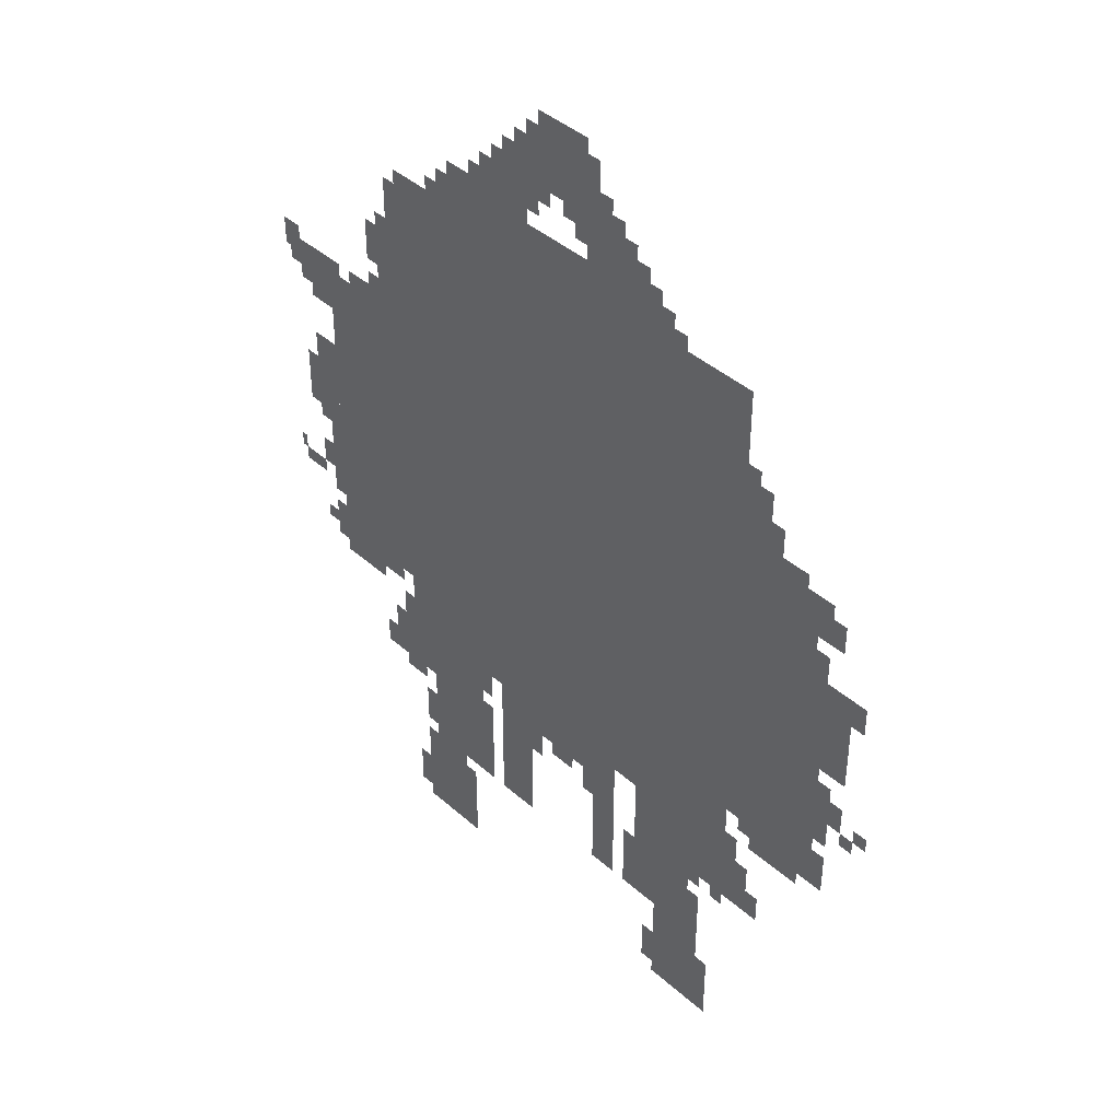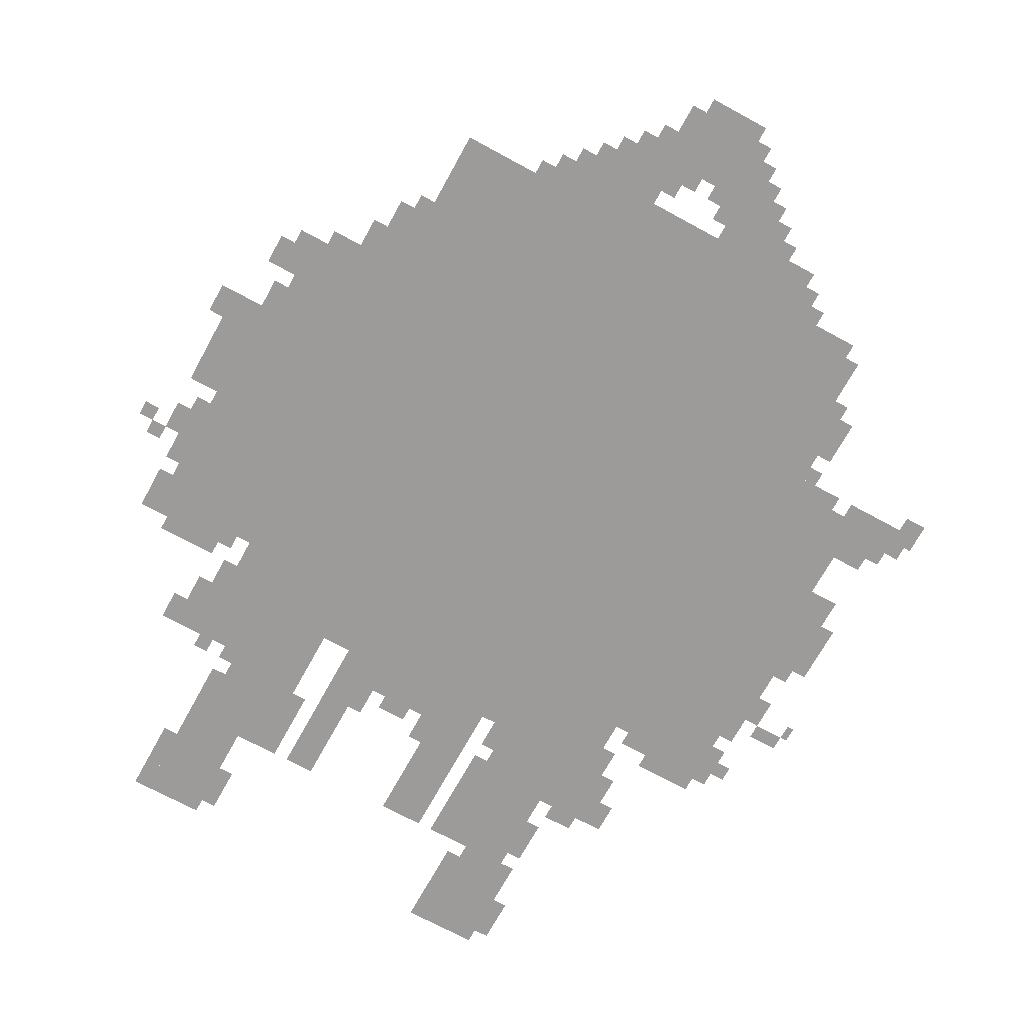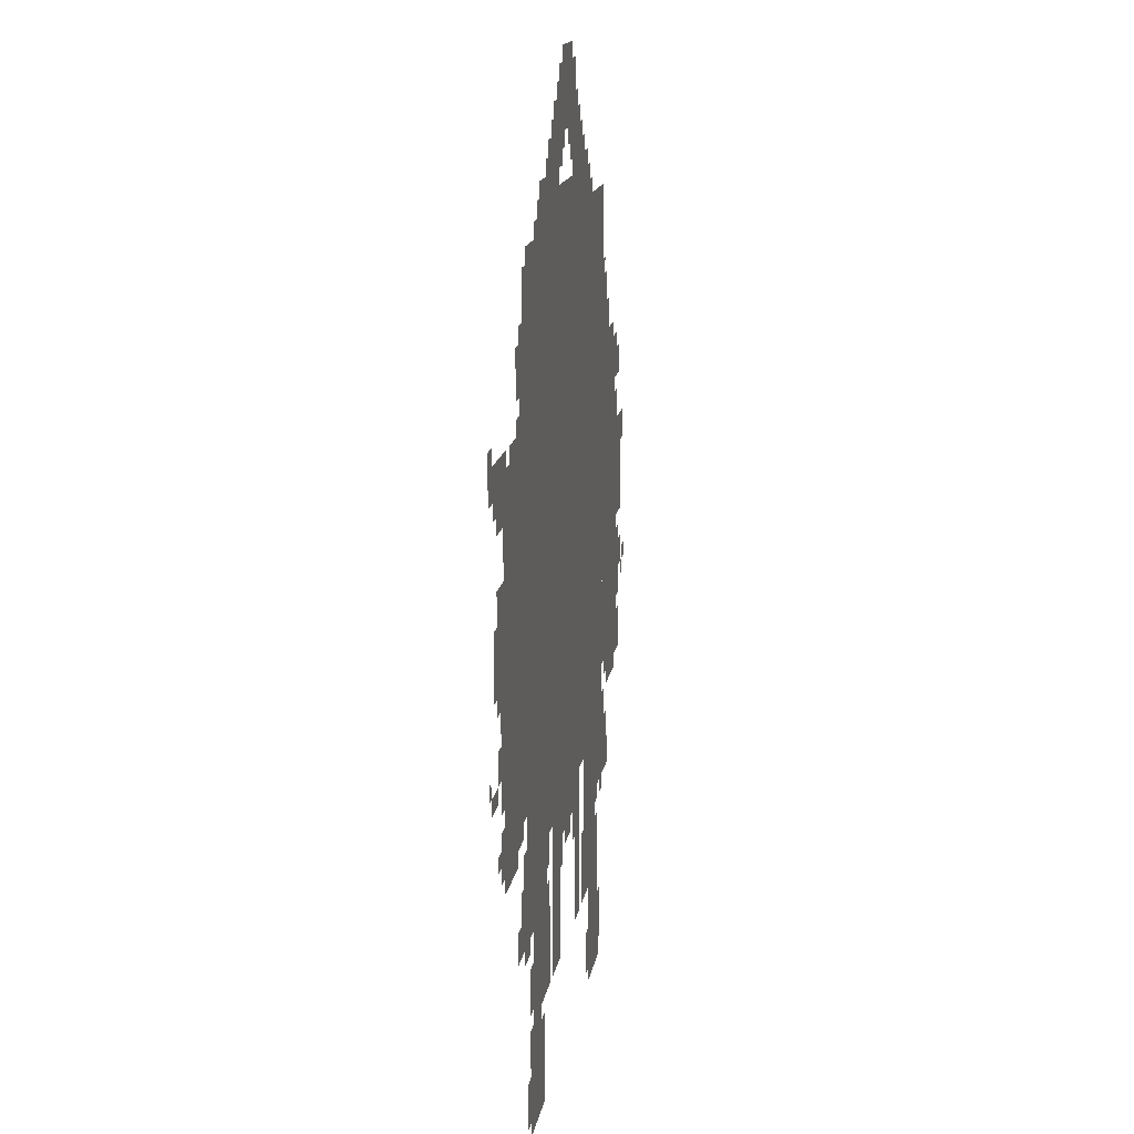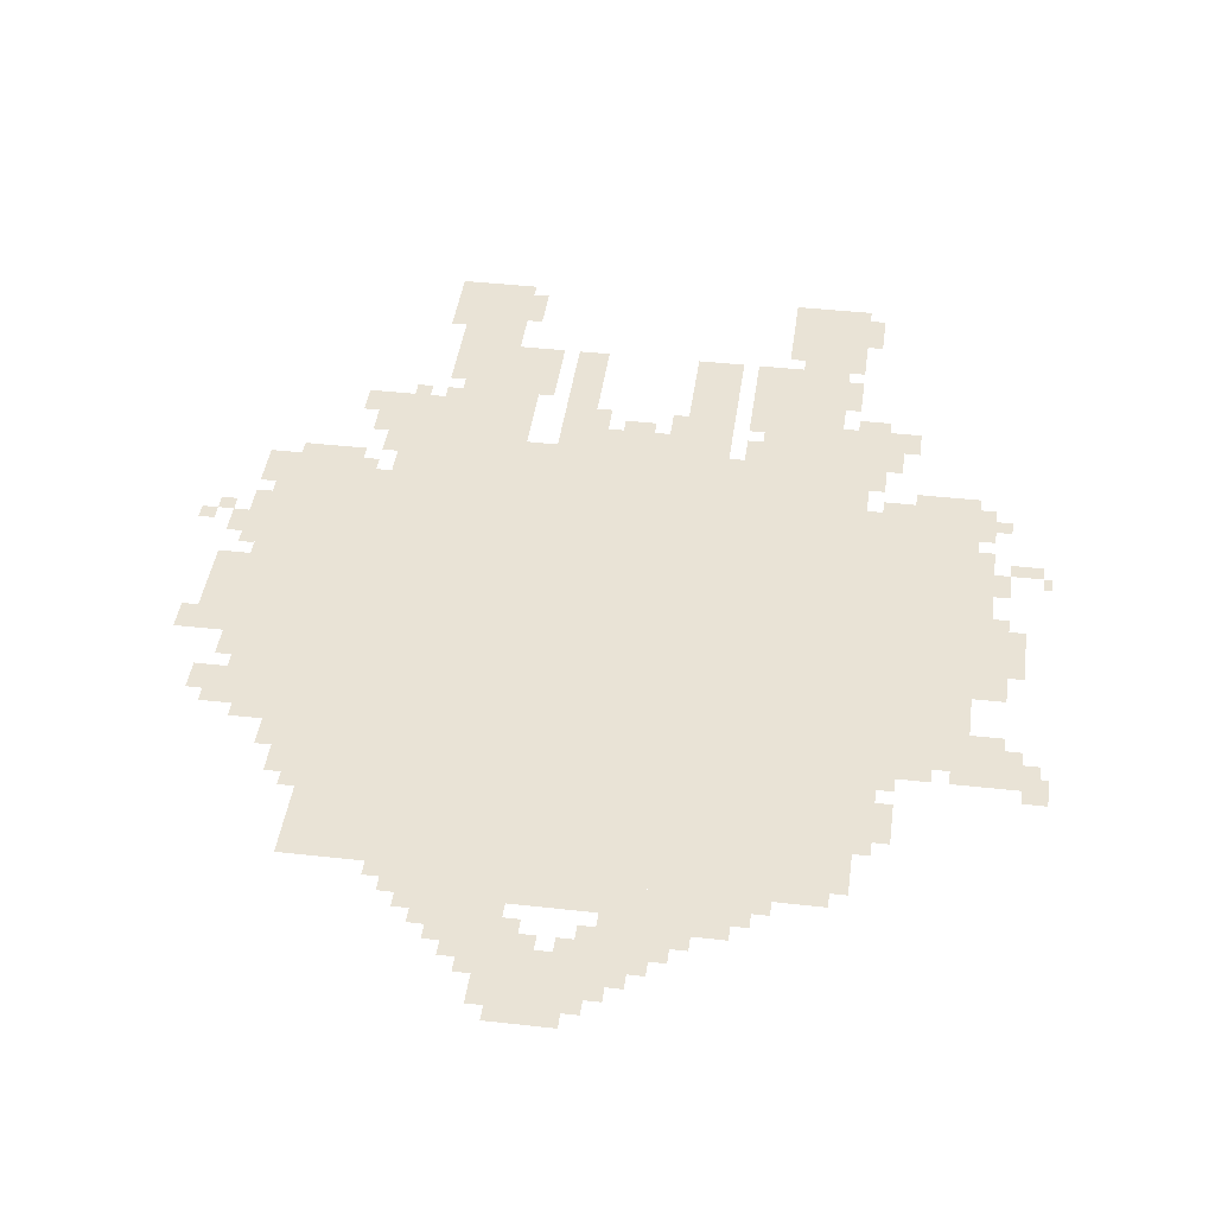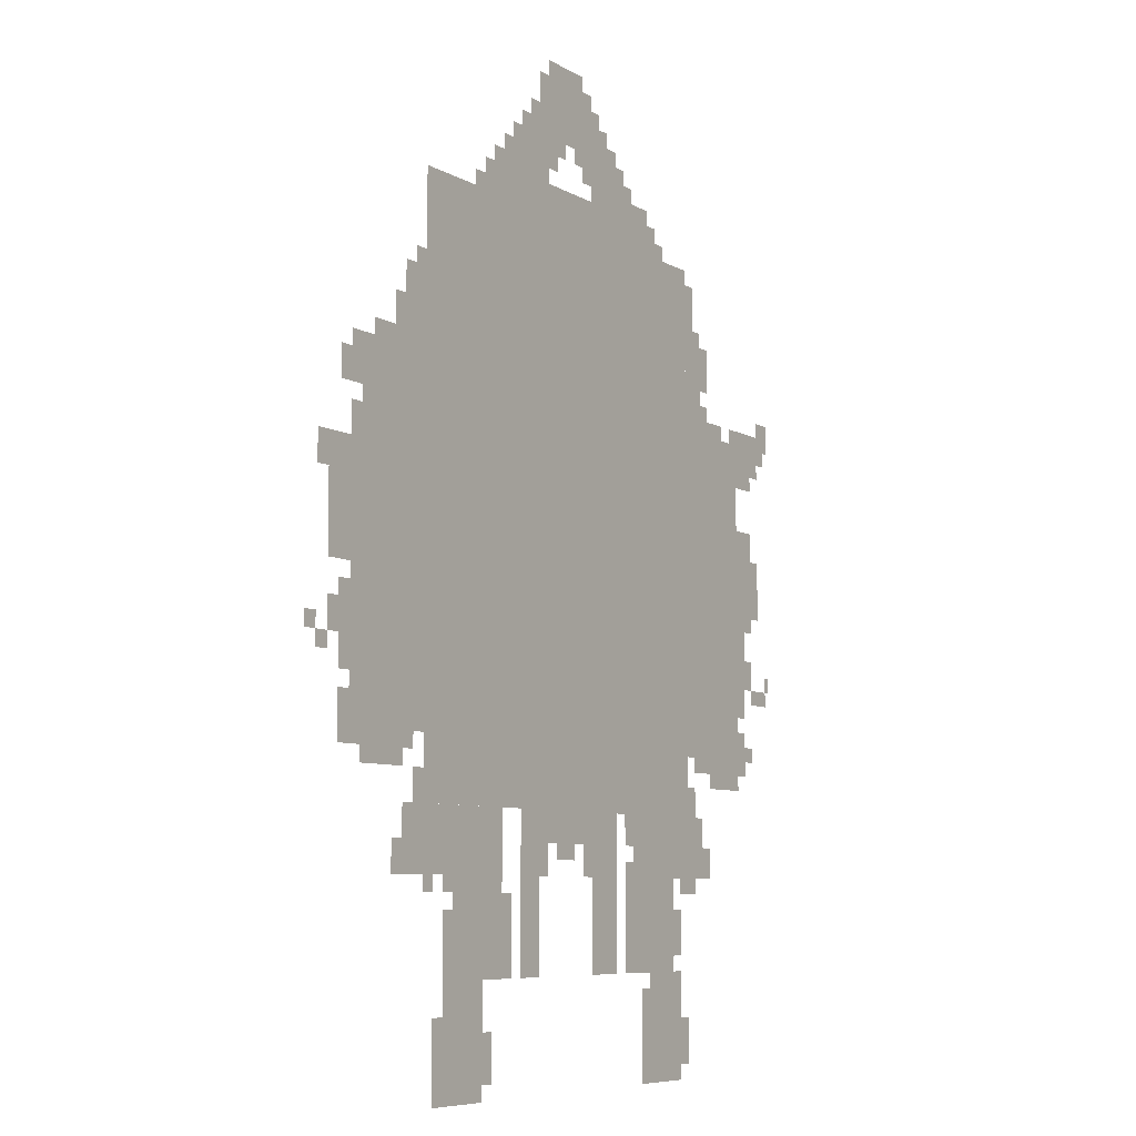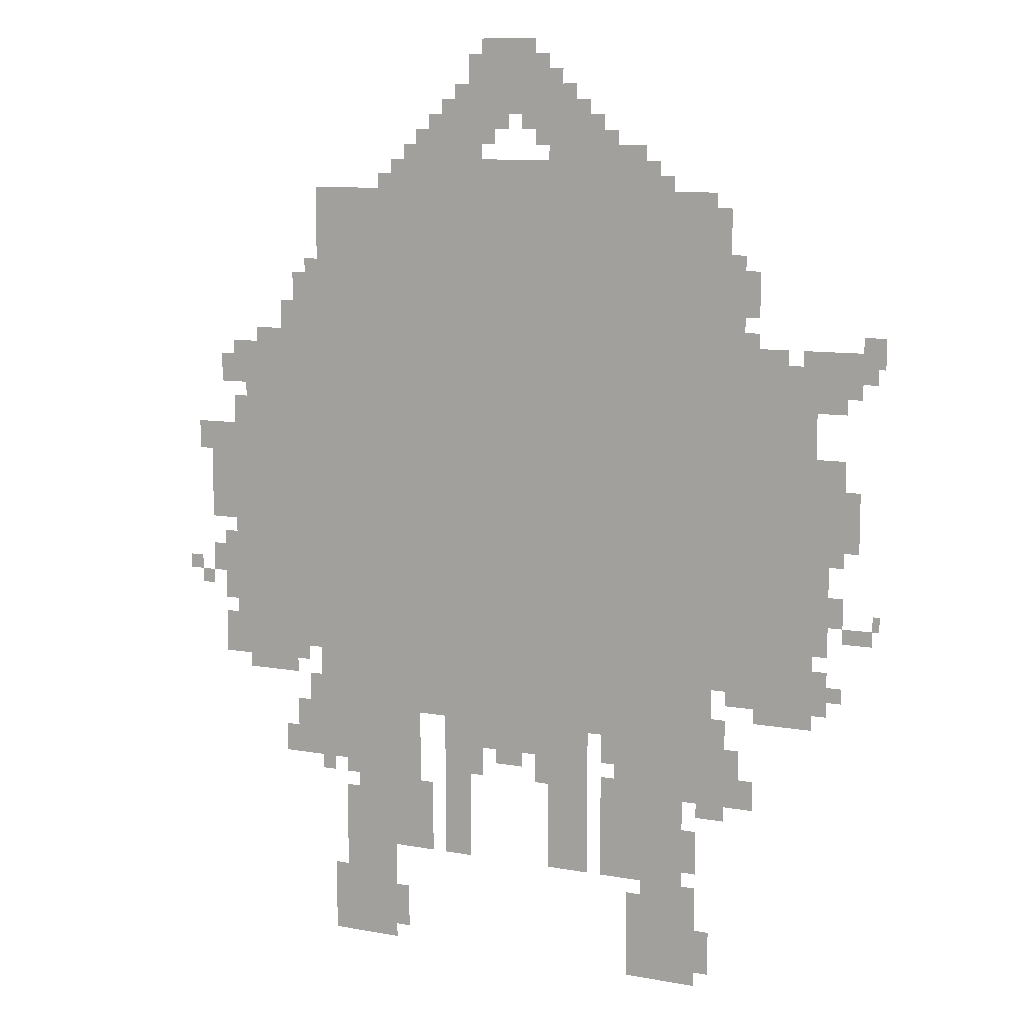
<metadata>
{"format":"obj","ext":"obj","renderer":"f3d","projection":"perspective","resolution":1024,"background":"white","views":[{"elev":41.6,"azim":46.8,"up":"+Y"},{"elev":-69.8,"azim":151.3,"up":"+Z"},{"elev":15.1,"azim":-81.0,"up":"+Y"},{"elev":42.0,"azim":-172.3,"up":"+Z"},{"elev":-7.4,"azim":122.4,"up":"+Y"},{"elev":9.6,"azim":-154.5,"up":"+Y"}]}
</metadata>
<code>
g shitelasai_2-mesh
v -352 1119 0
v -352 1727 0
v -1312 1727 0
v -1312 1119 0
v -352 543 0
v -352 1119 0
v -1312 1119 0
v -1312 543 0
v -1312 671 0
v -1312 1023 0
v -1536 1023 0
v -1536 671 0
v -1312 1023 0
v -1312 1375 0
v -1536 1375 0
v -1536 1023 0
v -160 671 0
v -160 1023 0
v -352 1023 0
v -352 671 0
v -160 1023 0
v -160 1375 0
v -352 1375 0
v -352 1023 0
v -1152 255 0
v -1152 543 0
v -1248 543 0
v -1248 255 0
v -448 255 0
v -448 543 0
v -544 543 0
v -544 255 0
v -736 1887 0
v -736 2015 0
v -928 2015 0
v -928 1887 0
v -1152 0 0
v -1152 255 0
v -1248 255 0
v -1248 0 0
v -448 0 0
v -448 255 0
v -544 255 0
v -544 0 0
v -64 959 0
v -64 1183 0
v -160 1183 0
v -160 959 0
v -1056 223 0
v -1056 447 0
v -1152 447 0
v -1152 223 0
v -544 1727 0
v -544 1791 0
v -864 1791 0
v -864 1727 0
v -864 1727 0
v -864 1791 0
v -1184 1791 0
v -1184 1727 0
v -288 415 0
v -288 543 0
v -448 543 0
v -448 415 0
v -1248 415 0
v -1248 543 0
v -1376 543 0
v -1376 415 0
v -928 383 0
v -928 543 0
v -1024 543 0
v -1024 383 0
v -928 223 0
v -928 383 0
v -1024 383 0
v -1024 223 0
v -928 1791 0
v -928 1919 0
v -1024 1919 0
v -1024 1791 0
v -640 1791 0
v -640 1887 0
v -768 1887 0
v -768 1791 0
v -544 383 0
v -544 543 0
v -608 543 0
v -608 383 0
v -544 223 0
v -544 383 0
v -608 383 0
v -608 223 0
v -672 223 0
v -672 383 0
v -736 383 0
v -736 223 0
v -672 383 0
v -672 543 0
v -736 543 0
v -736 383 0
v -160 607 0
v -160 671 0
v -288 671 0
v -288 607 0
v -1408 607 0
v -1408 671 0
v -1536 671 0
v -1536 607 0
v -1536 1279 0
v -1536 1407 0
v -1600 1407 0
v -1600 1279 0
v -1312 1471 0
v -1312 1599 0
v -1376 1599 0
v -1376 1471 0
v -1536 1055 0
v -1536 1183 0
v -1600 1183 0
v -1600 1055 0
v -1536 959 0
v -1536 1055 0
v -1600 1055 0
v -1600 959 0
v -1312 1375 0
v -1312 1471 0
v -1376 1471 0
v -1376 1375 0
v -1056 479 0
v -1056 543 0
v -1152 543 0
v -1152 479 0
v -288 1439 0
v -288 1535 0
v -352 1535 0
v -352 1439 0
v -416 159 0
v -416 351 0
v -448 351 0
v -448 159 0
v -832 479 0
v -832 543 0
v -928 543 0
v -928 479 0
v -736 479 0
v -736 543 0
v -832 543 0
v -832 479 0
v -416 0 0
v -416 159 0
v -448 159 0
v -448 0 0
v -128 799 0
v -128 959 0
v -160 959 0
v -160 799 0
v -128 639 0
v -128 799 0
v -160 799 0
v -160 639 0
v -1632 1375 0
v -1632 1439 0
v -1679 1439 0
v -1679 1375 0
v -1024 1791 0
v -1024 1855 0
v -1088 1855 0
v -1088 1791 0
v -288 1375 0
v -288 1439 0
v -352 1439 0
v -352 1375 0
v -1248 95 0
v -1248 223 0
v -1280 223 0
v -1280 95 0
v -96 1279 0
v -96 1343 0
v -160 1343 0
v -160 1279 0
v -608 287 0
v -608 383 0
v -640 383 0
v -640 287 0
v -384 63 0
v -384 159 0
v -416 159 0
v -416 63 0
v -96 831 0
v -96 927 0
v -128 927 0
v -128 831 0
v -1120 95 0
v -1120 191 0
v -1152 191 0
v -1152 95 0
v -1248 0 0
v -1248 95 0
v -1280 95 0
v -1280 0 0
v -1536 863 0
v -1536 959 0
v -1568 959 0
v -1568 863 0
v -1536 767 0
v -1536 863 0
v -1568 863 0
v -1568 767 0
v -1120 0 0
v -1120 95 0
v -1152 95 0
v -1152 0 0
v -1088 1791 0
v -1088 1823 0
v -1152 1823 0
v -1152 1791 0
v -32 1119 0
v -32 1183 0
v -64 1183 0
v -64 1119 0
v -64 831 0
v -64 895 0
v -96 895 0
v -96 831 0
v -128 1183 0
v -128 1247 0
v -160 1247 0
v -160 1183 0
v -192 1375 0
v -192 1407 0
v -256 1407 0
v -256 1375 0
v -608 1791 0
v -608 1855 0
v -640 1855 0
v -640 1791 0
v -704 1887 0
v -704 1951 0
v -736 1951 0
v -736 1887 0
v -928 1919 0
v -928 1983 0
v -960 1983 0
v -960 1919 0
v -768 1823 0
v -768 1887 0
v -800 1887 0
v -800 1823 0
v -1280 63 0
v -1280 127 0
v -1312 127 0
v -1312 63 0
v -864 1855 0
v -864 1887 0
v -928 1887 0
v -928 1855 0
v -1568 831 0
v -1568 895 0
v -1600 895 0
v -1600 831 0
v -896 415 0
v -896 479 0
v -928 479 0
v -928 415 0
v -800 447 0
v -800 479 0
v -864 479 0
v -864 447 0
v -1088 447 0
v -1088 479 0
v -1152 479 0
v -1152 447 0
v -1280 383 0
v -1280 415 0
v -1344 415 0
v -1344 383 0
v -1376 415 0
v -1376 479 0
v -1408 479 0
v -1408 415 0
v -736 415 0
v -736 479 0
v -768 479 0
v -768 415 0
v -1344 639 0
v -1344 671 0
v -1408 671 0
v -1408 639 0
v -1600 799 0
v -1600 831 0
v -1664 831 0
v -1664 799 0
v -320 543 0
v -320 607 0
v -352 607 0
v -352 543 0
v -256 415 0
v -256 479 0
v -288 479 0
v -288 415 0
v -1312 543 0
v -1312 607 0
v -1344 607 0
v -1344 543 0
v -544 63 0
v -544 127 0
v -576 127 0
v -576 63 0
v -256 1407 0
v -256 1471 0
v -288 1471 0
v -288 1407 0
v -1376 1503 0
v -1376 1567 0
v -1408 1567 0
v -1408 1503 0
v -608 223 0
v -608 287 0
v -640 287 0
v -640 223 0
v -96 767 0
v -96 831 0
v -128 831 0
v -128 767 0
v -1376 1375 0
v -1376 1407 0
v -1440 1407 0
v -1440 1375 0
v -1600 1055 0
v -1600 1119 0
v -1632 1119 0
v -1632 1055 0
v -832 2015 0
v -832 2047 0
v -896 2047 0
v -896 2015 0
v -1600 991 0
v -1600 1055 0
v -1632 1055 0
v -1632 991 0
v -768 2015 0
v -768 2047 0
v -832 2047 0
v -832 2015 0
v -1312 1631 0
v -1312 1695 0
v -1344 1695 0
v -1344 1631 0
v -1536 671 0
v -1536 735 0
v -1568 735 0
v -1568 671 0
v -1248 287 0
v -1248 351 0
v -1280 351 0
v -1280 287 0
v -384 0 0
v -384 63 0
v -416 63 0
v -416 0 0
v -96 671 0
v -96 735 0
v -128 735 0
v -128 671 0
v -1600 1343 0
v -1600 1407 0
v -1632 1407 0
v -1632 1343 0
v -512 1727 0
v -512 1759 0
v -544 1759 0
v -544 1727 0
v -576 1791 0
v -576 1823 0
v -608 1823 0
v -608 1791 0
v -320 1535 0
v -320 1567 0
v -352 1567 0
v -352 1535 0
v -1504 1375 0
v -1504 1407 0
v -1536 1407 0
v -1536 1375 0
v -1184 1727 0
v -1184 1759 0
v -1216 1759 0
v -1216 1727 0
v -1376 1407 0
v -1376 1439 0
v -1408 1439 0
v -1408 1407 0
v -288 639 0
v -288 671 0
v -320 671 0
v -320 639 0
v -1568 671 0
v -1568 703 0
v -1600 703 0
v -1600 671 0
v -416 383 0
v -416 415 0
v -448 415 0
v -448 383 0
v -352 383 0
v -352 415 0
v -384 415 0
v -384 383 0
v -32 799 0
v -32 831 0
v -64 831 0
v -64 799 0
v -1632 1343 0
v -1632 1375 0
v -1664 1375 0
v -1664 1343 0
v -128 1343 0
v -128 1375 0
v -160 1375 0
v -160 1343 0
v -1664 831 0
v -1664 863 0
v -1679 863 0
v -1679 831 0
v 0 831 0
v 0 863 0
v -32 863 0
v -32 831 0
v -1600 1311 0
v -1600 1343 0
v -1632 1343 0
v -1632 1311 0
v -1440 1375 0
v -1440 1407 0
v -1472 1407 0
v -1472 1375 0
v -256 1375 0
v -256 1407 0
v -288 1407 0
v -288 1375 0
v -96 639 0
v -96 671 0
v -128 671 0
v -128 639 0
v -1248 255 0
v -1248 287 0
v -1280 287 0
v -1280 255 0
v -1280 31 0
v -1280 63 0
v -1312 63 0
v -1312 31 0
v -1536 639 0
v -1536 671 0
v -1568 671 0
v -1568 639 0
v -1376 1471 0
v -1376 1503 0
v -1408 1503 0
v -1408 1471 0
v -800 1855 0
v -800 1887 0
v -832 1887 0
v -832 1855 0
v -1024 1855 0
v -1024 1887 0
v -1056 1887 0
v -1056 1855 0
v -896 1823 0
v -896 1855 0
v -928 1855 0
v -928 1823 0
v -672 1887 0
v -672 1919 0
v -704 1919 0
v -704 1887 0
v -1312 1599 0
v -1312 1631 0
v -1344 1631 0
v -1344 1599 0
v -544 31 0
v -544 63 0
v -576 63 0
v -576 31 0
v -960 1919 0
v -960 1951 0
v -992 1951 0
v -992 1919 0
g shitelasai_2-mesh_0
f 3 2 1
f 1 4 3
f 7 6 5
f 5 8 7
f 11 10 9
f 9 12 11
f 15 14 13
f 13 16 15
f 19 18 17
f 17 20 19
f 23 22 21
f 21 24 23
f 27 26 25
f 25 28 27
f 31 30 29
f 29 32 31
f 35 34 33
f 33 36 35
f 39 38 37
f 37 40 39
f 43 42 41
f 41 44 43
f 47 46 45
f 45 48 47
f 51 50 49
f 49 52 51
f 55 54 53
f 53 56 55
f 59 58 57
f 57 60 59
f 63 62 61
f 61 64 63
f 67 66 65
f 65 68 67
f 71 70 69
f 69 72 71
f 75 74 73
f 73 76 75
f 79 78 77
f 77 80 79
f 83 82 81
f 81 84 83
f 87 86 85
f 85 88 87
f 91 90 89
f 89 92 91
f 95 94 93
f 93 96 95
f 99 98 97
f 97 100 99
f 103 102 101
f 101 104 103
f 107 106 105
f 105 108 107
f 111 110 109
f 109 112 111
f 115 114 113
f 113 116 115
f 119 118 117
f 117 120 119
f 123 122 121
f 121 124 123
f 127 126 125
f 125 128 127
f 131 130 129
f 129 132 131
f 135 134 133
f 133 136 135
f 139 138 137
f 137 140 139
f 143 142 141
f 141 144 143
f 147 146 145
f 145 148 147
f 151 150 149
f 149 152 151
f 155 154 153
f 153 156 155
f 159 158 157
f 157 160 159
f 163 162 161
f 161 164 163
f 167 166 165
f 165 168 167
f 171 170 169
f 169 172 171
f 175 174 173
f 173 176 175
f 179 178 177
f 177 180 179
f 183 182 181
f 181 184 183
f 187 186 185
f 185 188 187
f 191 190 189
f 189 192 191
f 195 194 193
f 193 196 195
f 199 198 197
f 197 200 199
f 203 202 201
f 201 204 203
f 207 206 205
f 205 208 207
f 211 210 209
f 209 212 211
f 215 214 213
f 213 216 215
f 219 218 217
f 217 220 219
f 223 222 221
f 221 224 223
f 227 226 225
f 225 228 227
f 231 230 229
f 229 232 231
f 235 234 233
f 233 236 235
f 239 238 237
f 237 240 239
f 243 242 241
f 241 244 243
f 247 246 245
f 245 248 247
f 251 250 249
f 249 252 251
f 255 254 253
f 253 256 255
f 259 258 257
f 257 260 259
f 263 262 261
f 261 264 263
f 267 266 265
f 265 268 267
f 271 270 269
f 269 272 271
f 275 274 273
f 273 276 275
f 279 278 277
f 277 280 279
f 283 282 281
f 281 284 283
f 287 286 285
f 285 288 287
f 291 290 289
f 289 292 291
f 295 294 293
f 293 296 295
f 299 298 297
f 297 300 299
f 303 302 301
f 301 304 303
f 307 306 305
f 305 308 307
f 311 310 309
f 309 312 311
f 315 314 313
f 313 316 315
f 319 318 317
f 317 320 319
f 323 322 321
f 321 324 323
f 327 326 325
f 325 328 327
f 331 330 329
f 329 332 331
f 335 334 333
f 333 336 335
f 339 338 337
f 337 340 339
f 343 342 341
f 341 344 343
f 347 346 345
f 345 348 347
f 351 350 349
f 349 352 351
f 355 354 353
f 353 356 355
f 359 358 357
f 357 360 359
f 363 362 361
f 361 364 363
f 367 366 365
f 365 368 367
f 371 370 369
f 369 372 371
f 375 374 373
f 373 376 375
f 379 378 377
f 377 380 379
f 383 382 381
f 381 384 383
f 387 386 385
f 385 388 387
f 391 390 389
f 389 392 391
f 395 394 393
f 393 396 395
f 399 398 397
f 397 400 399
f 403 402 401
f 401 404 403
f 407 406 405
f 405 408 407
f 411 410 409
f 409 412 411
f 415 414 413
f 413 416 415
f 419 418 417
f 417 420 419
f 423 422 421
f 421 424 423
f 427 426 425
f 425 428 427
f 431 430 429
f 429 432 431
f 435 434 433
f 433 436 435
f 439 438 437
f 437 440 439
f 443 442 441
f 441 444 443
f 447 446 445
f 445 448 447
f 451 450 449
f 449 452 451
f 455 454 453
f 453 456 455
f 459 458 457
f 457 460 459
f 463 462 461
f 461 464 463
f 467 466 465
f 465 468 467
f 471 470 469
f 469 472 471
f 475 474 473
f 473 476 475
f 479 478 477
f 477 480 479
f 483 482 481
f 481 484 483
f 487 486 485
f 485 488 487

</code>
